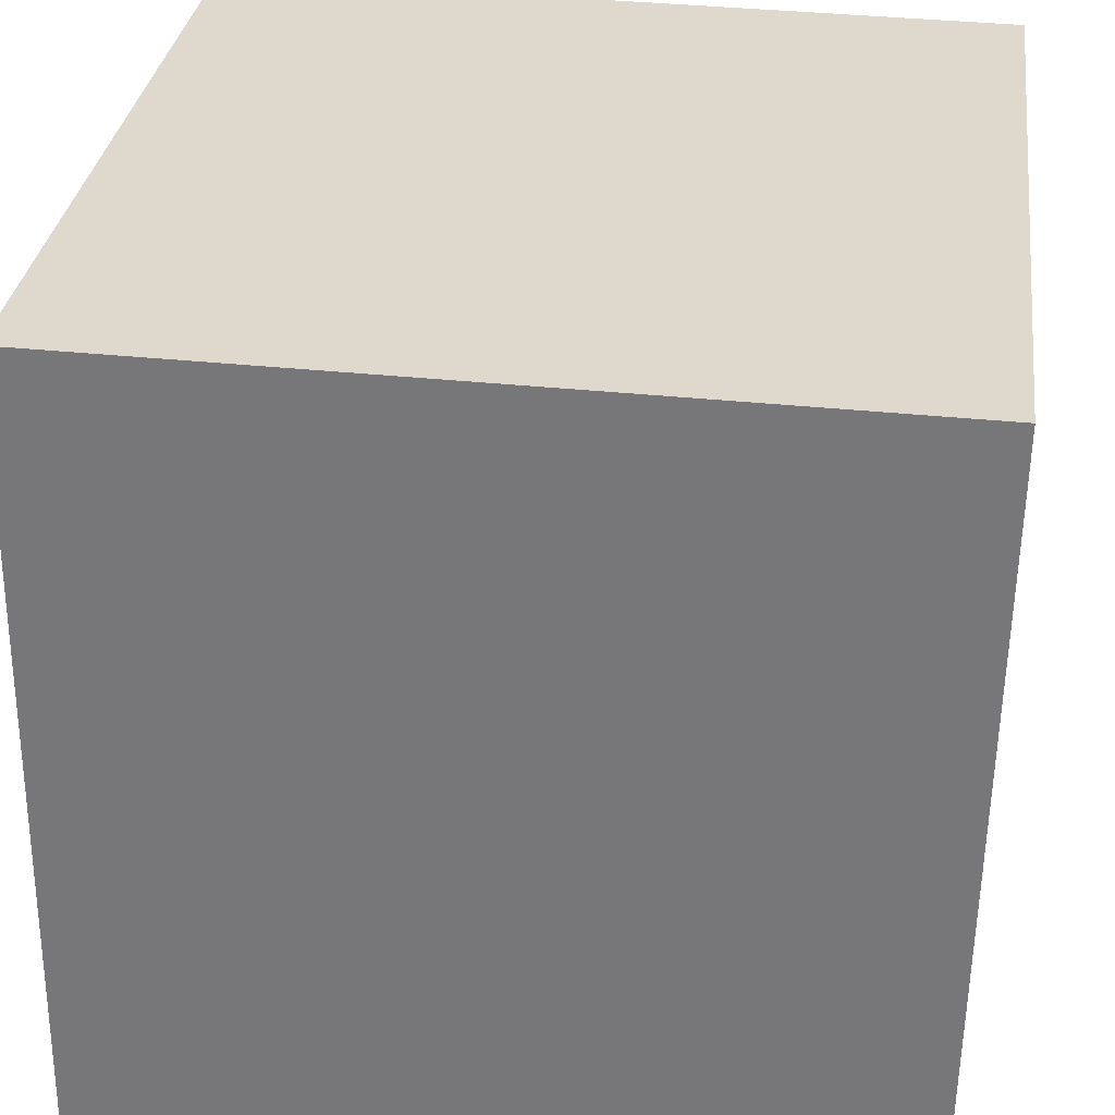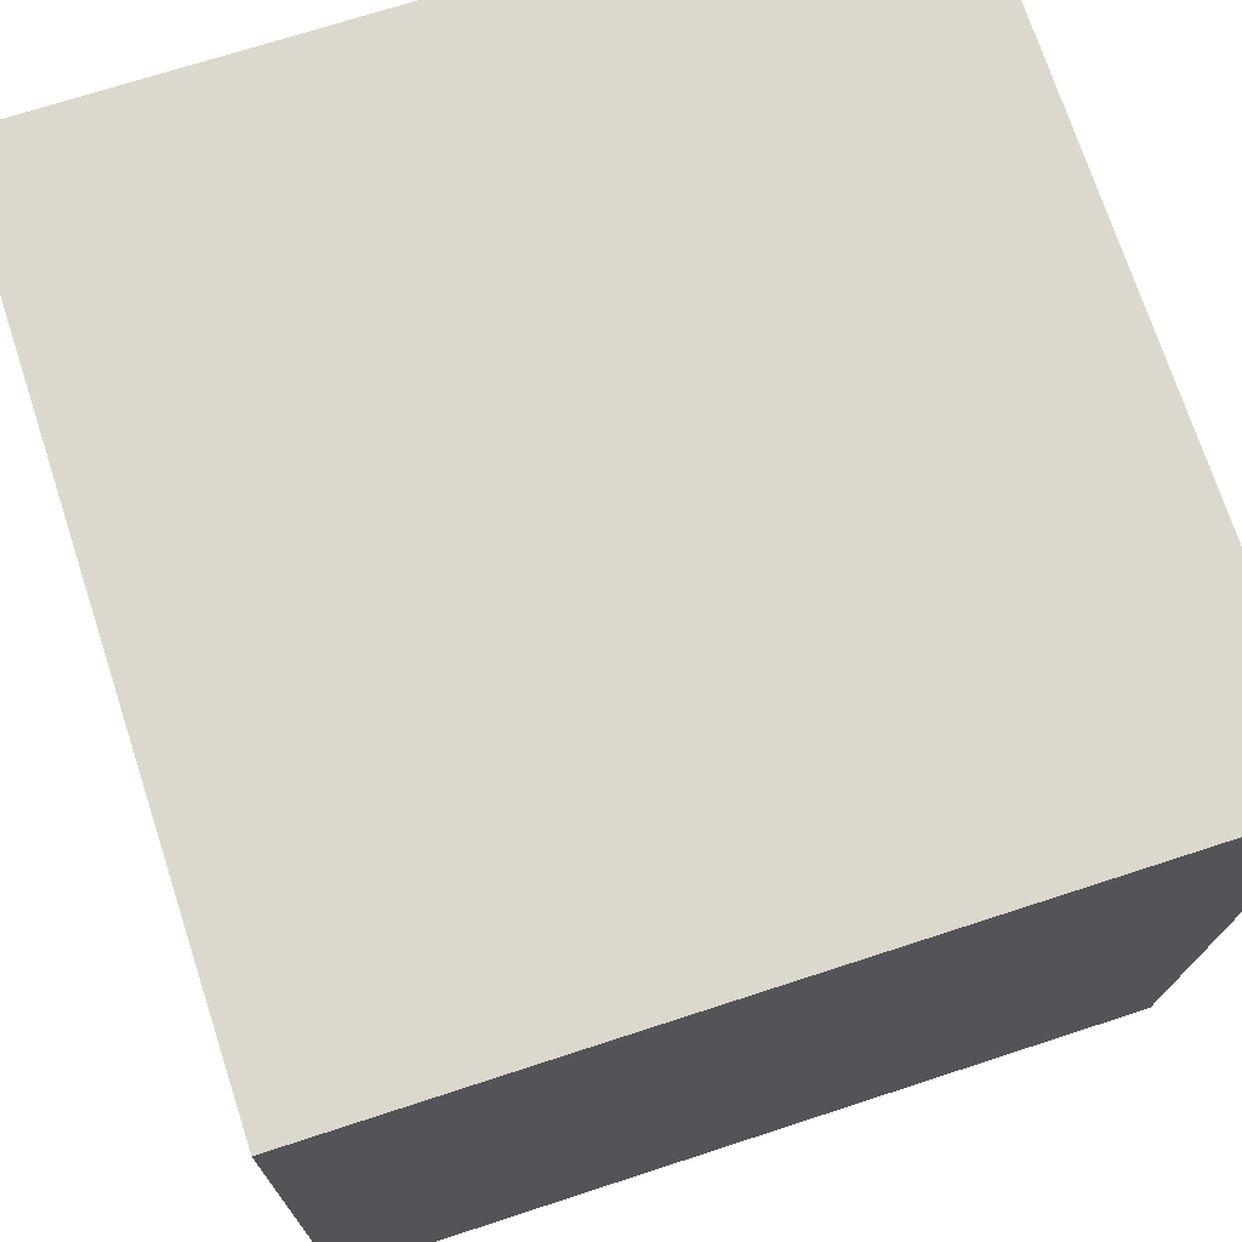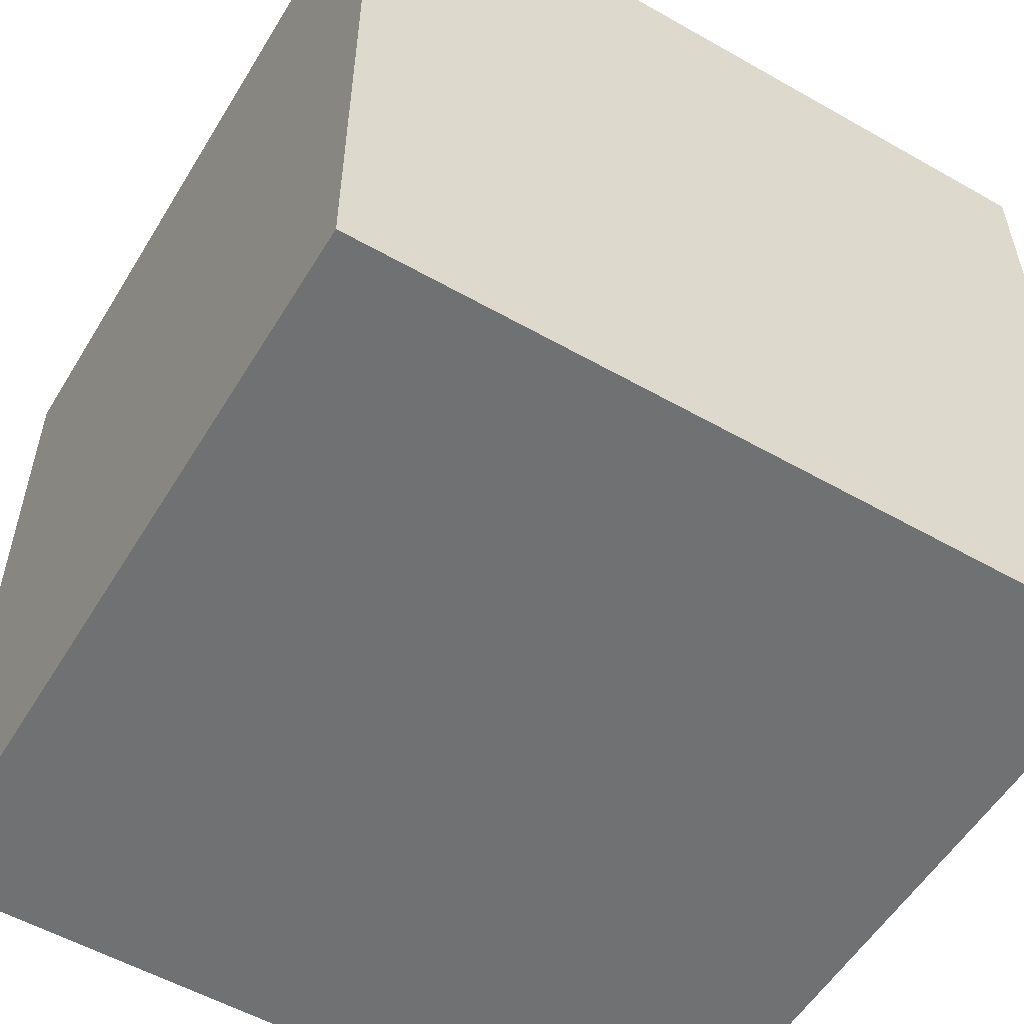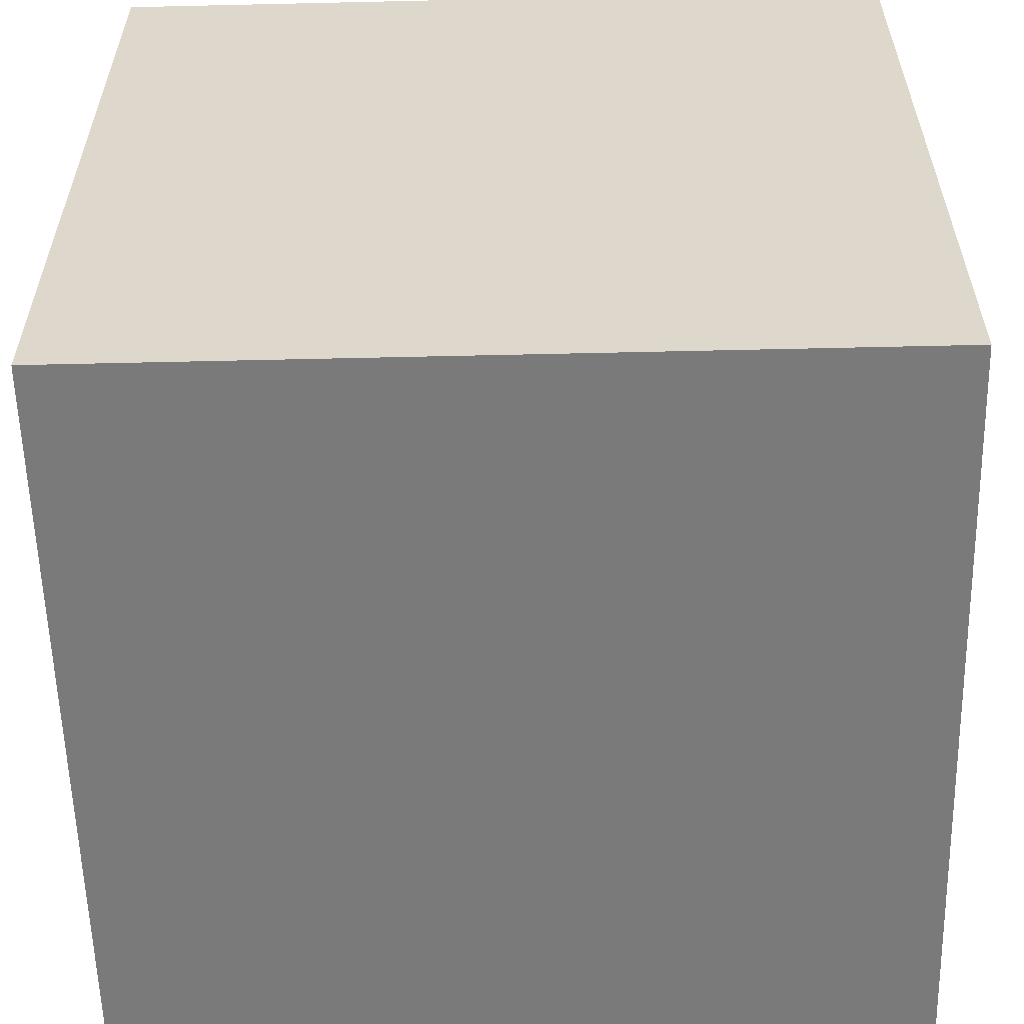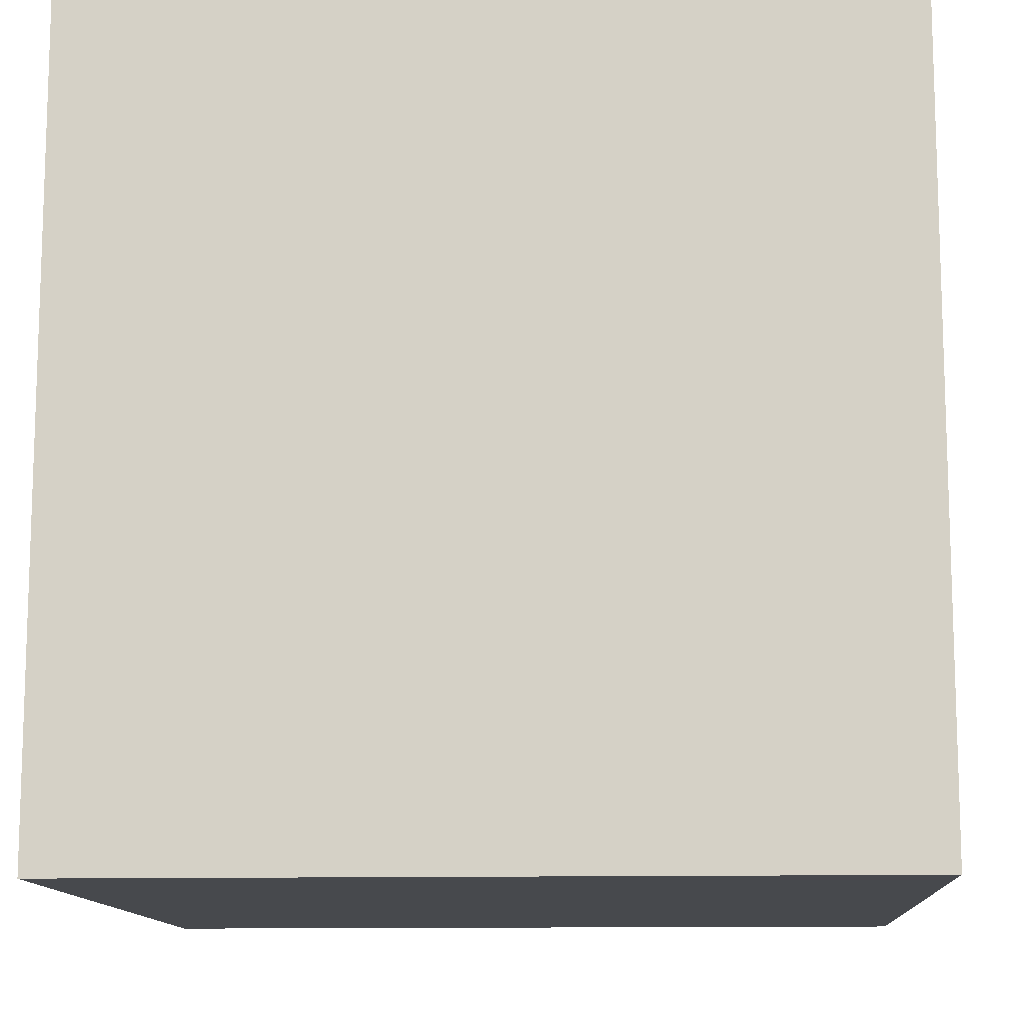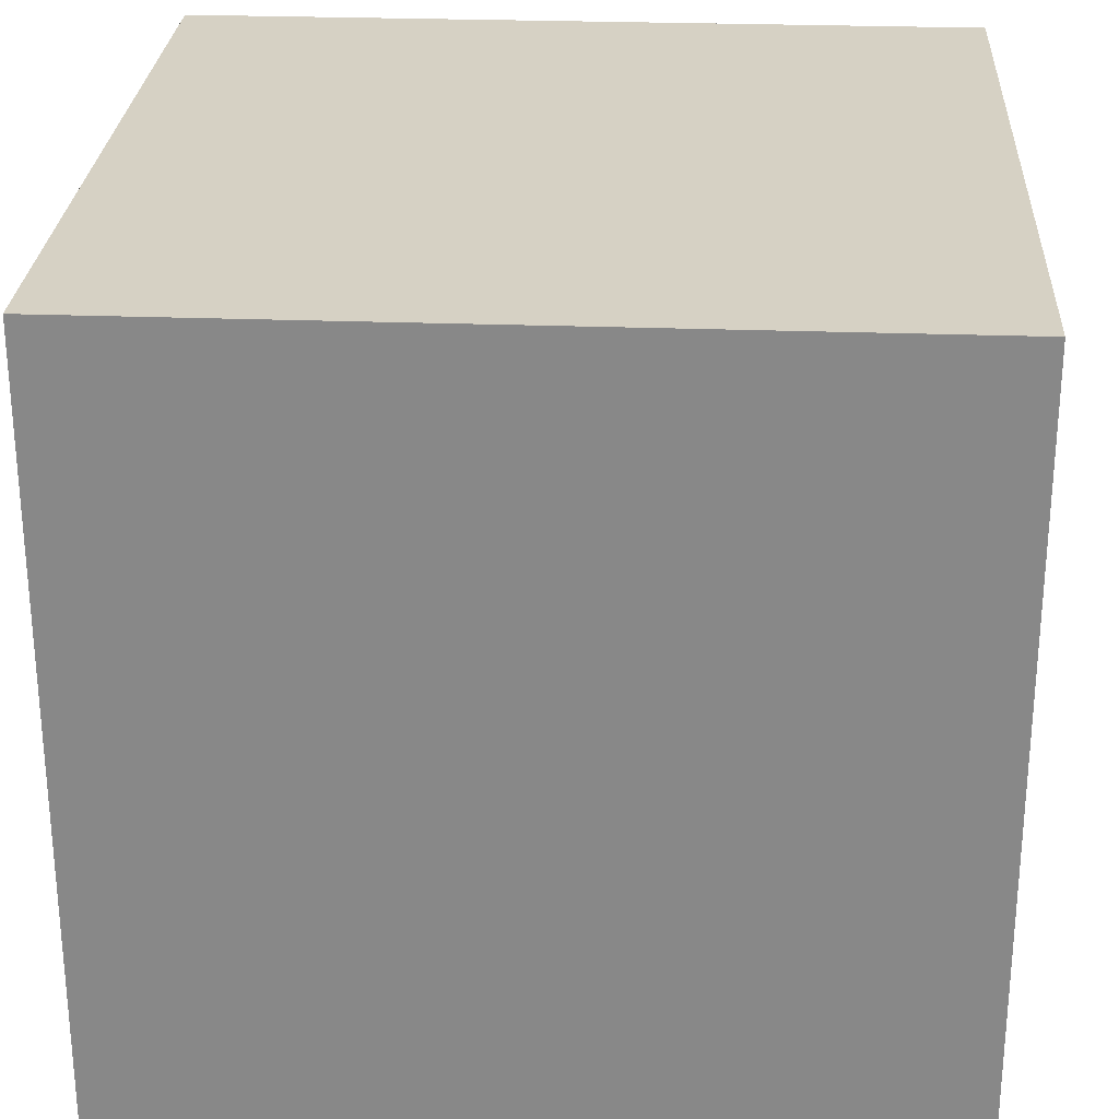
<metadata>
{"format":"obj","ext":"obj","renderer":"f3d","projection":"perspective","resolution":1024,"background":"white","views":[{"elev":31.8,"azim":-172.7,"up":"+Y"},{"elev":73.1,"azim":161.9,"up":"+Y"},{"elev":-55.1,"azim":59.9,"up":"+Z"},{"elev":-58.1,"azim":-87.8,"up":"+Z"},{"elev":-12.0,"azim":4.1,"up":"+Z"},{"elev":26.9,"azim":4.1,"up":"+Z"}]}
</metadata>
<code>
g Cubo_Malla
v 195.9 15.03 14.06
v 195.7 28.29 14.06
v 195.9 15.03 0.7941
v 195.7 28.29 0.7941
v 209.2 15.22 14.06
v 209 28.48 14.06
v 209.2 15.22 0.7941
v 209 28.48 0.7941
g off
f 2 3 1
f 4 7 3
f 8 5 7
f 6 1 5
f 7 1 3
f 4 6 8
f 2 4 3
f 4 8 7
f 8 6 5
f 6 2 1
f 7 5 1
f 4 2 6

</code>
